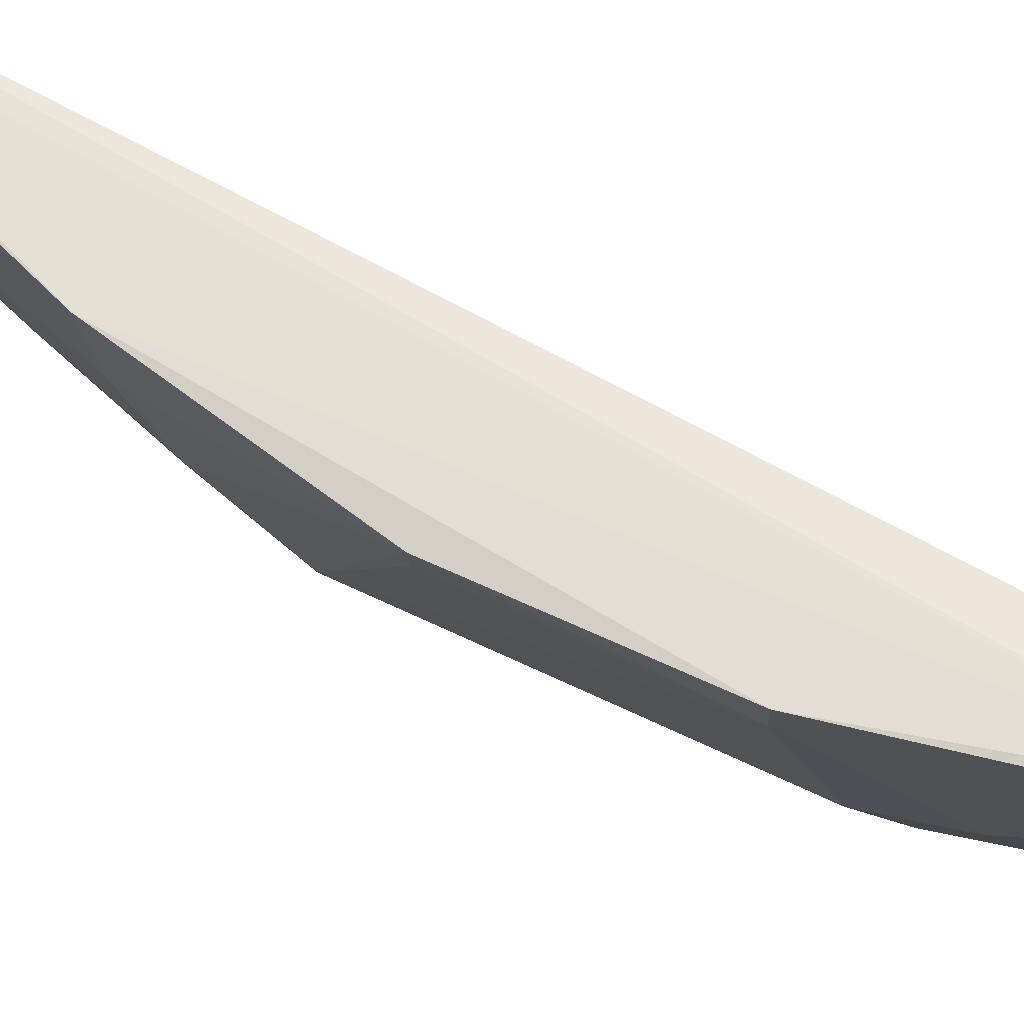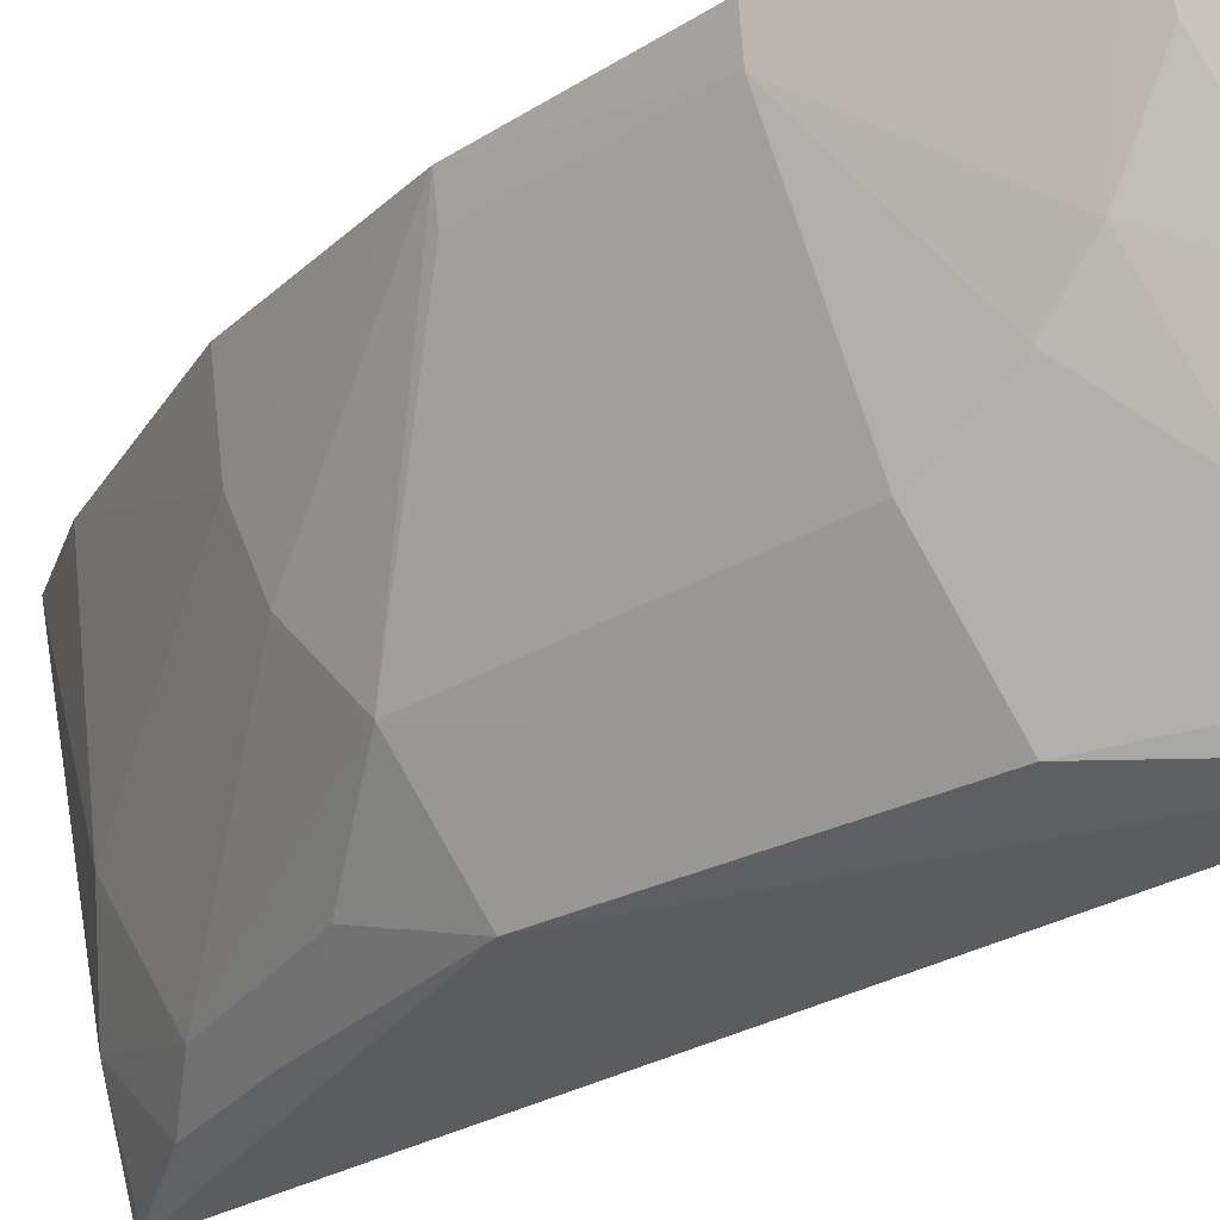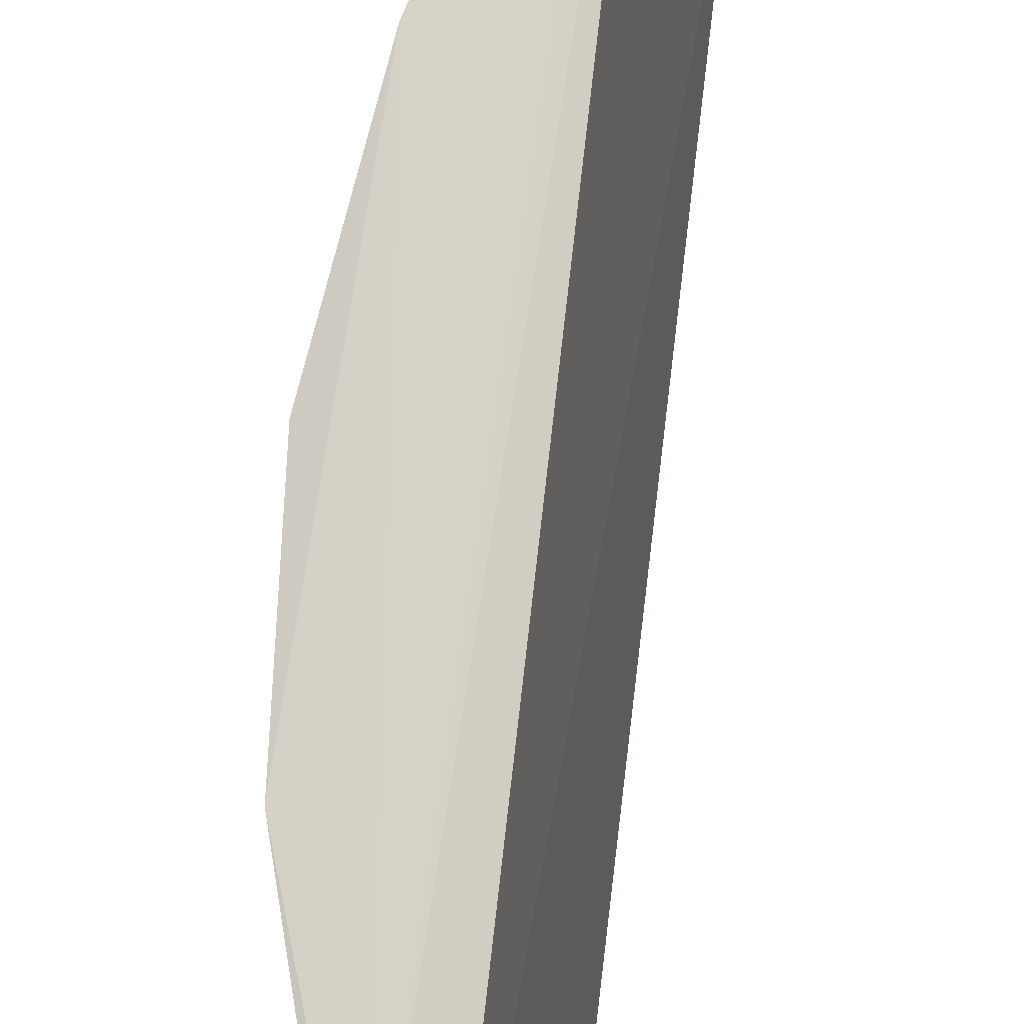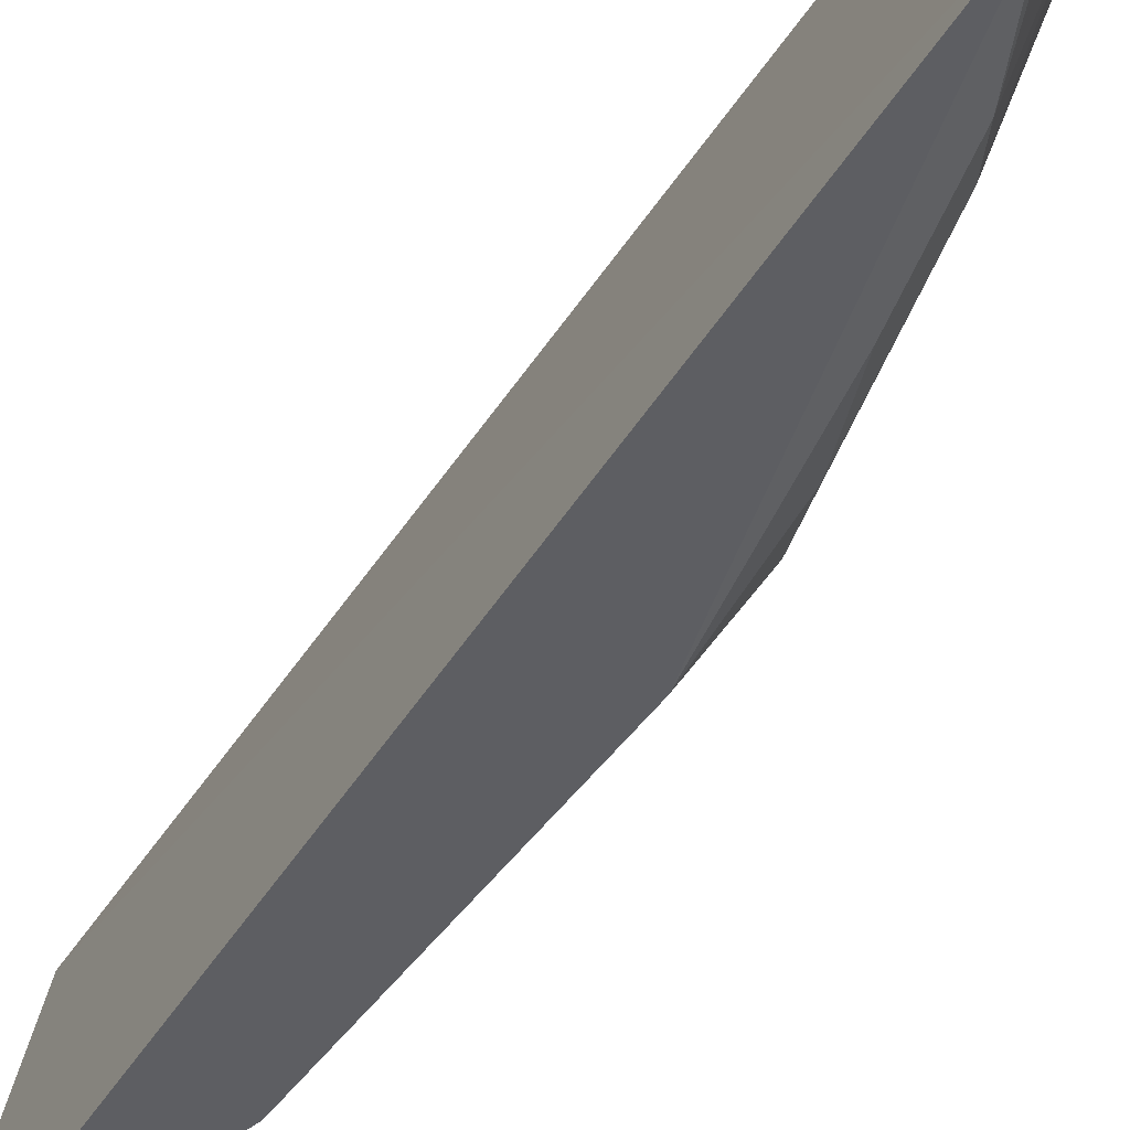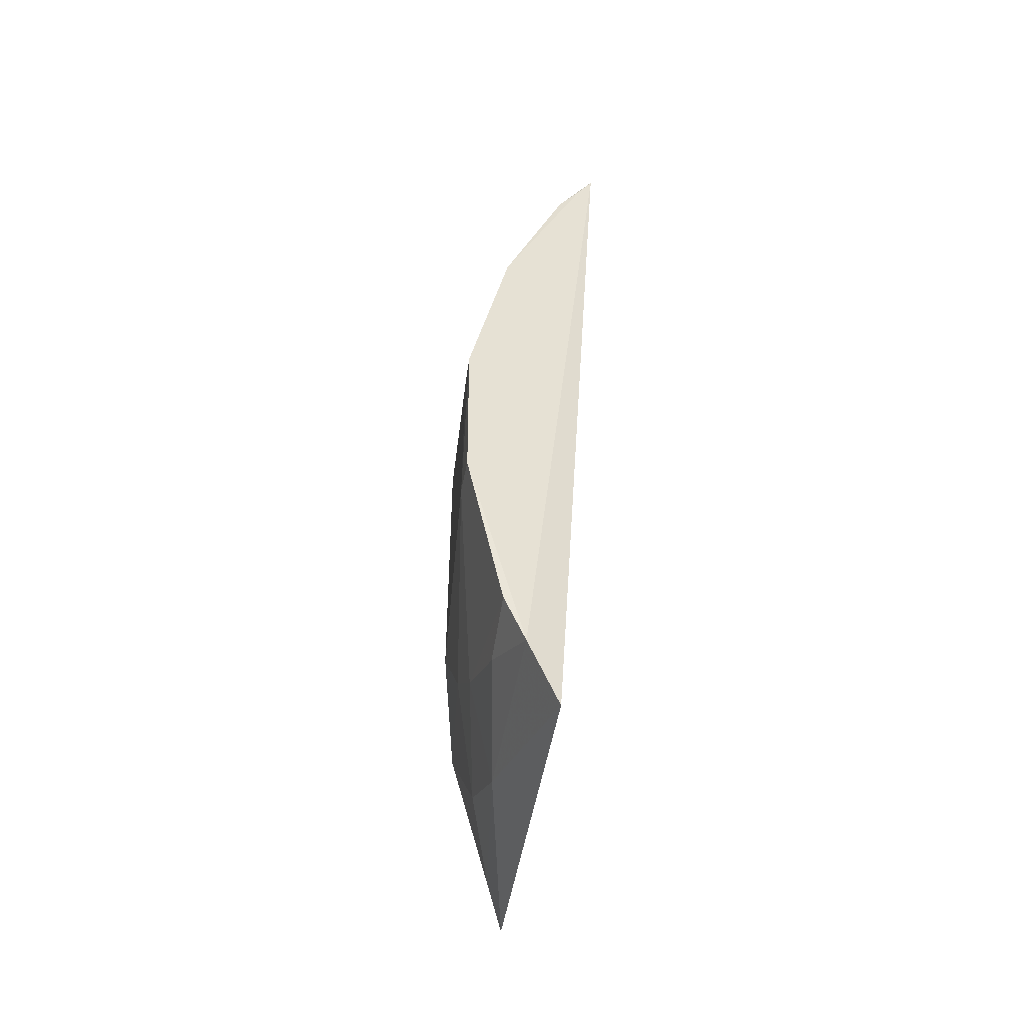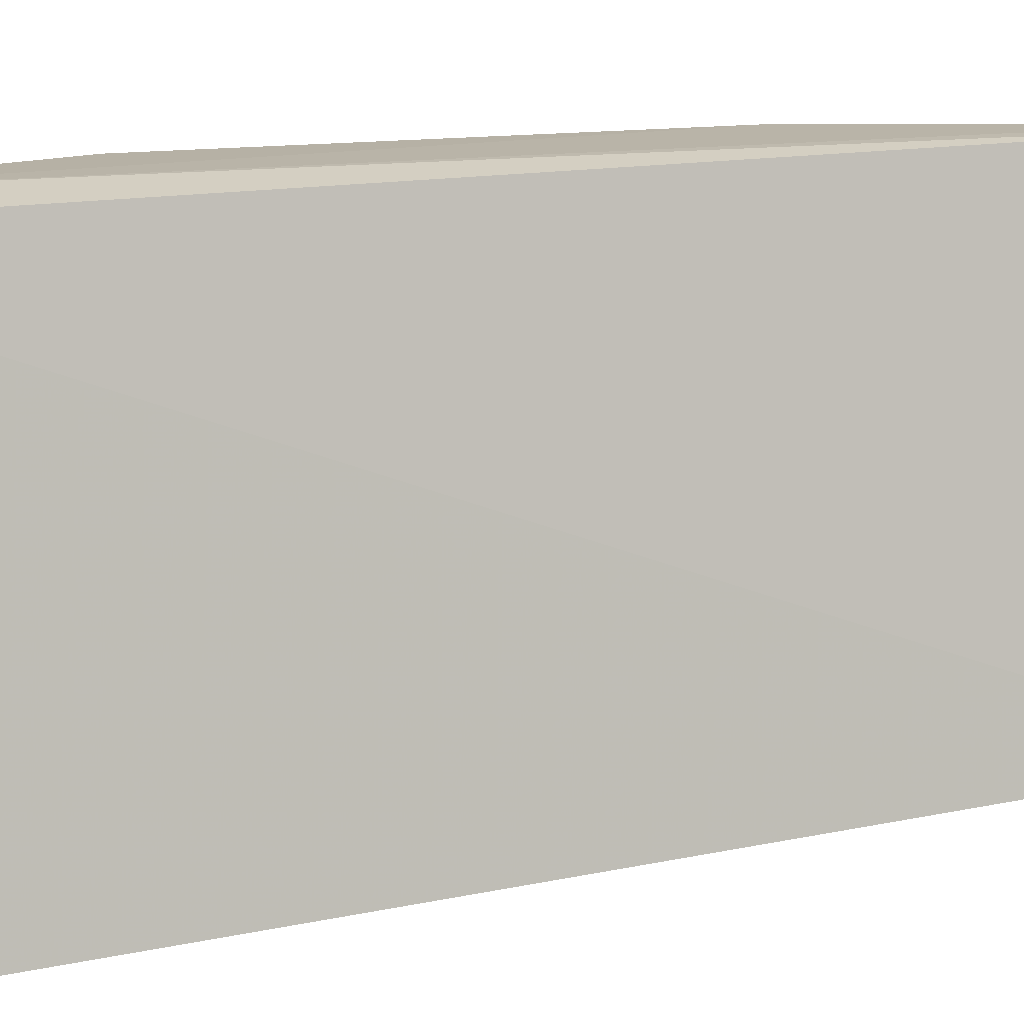
<metadata>
{"format":"obj","ext":"obj","renderer":"f3d","projection":"perspective","resolution":1024,"background":"white","views":[{"elev":68.1,"azim":115.3,"up":"+Y"},{"elev":-25.3,"azim":135.1,"up":"+Y"},{"elev":79.1,"azim":-177.0,"up":"+Y"},{"elev":-57.5,"azim":-38.1,"up":"+Y"},{"elev":-50.7,"azim":162.3,"up":"+Z"},{"elev":11.1,"azim":-120.7,"up":"+Y"}]}
</metadata>
<code>
v 0.321 -0.1413 0.1959
v 0.3832 -0.07865 -0.08351
v 0.3844 -0.09466 0.06045
v 0.3434 -0.007901 0.2082
v 0.3659 -0.01079 -0.1534
v 0.3525 -0.07998 0.1746
v 0.3433 -0.1494 -0.139
v 0.4023 -0.007704 0.02911
v 0.3517 -0.1218 0.1464
v 0.3373 -0.1095 0.1897
v 0.3685 -0.1371 -0.06916
v 0.3686 -0.07995 -0.1284
v 0.3844 -0.09436 -0.05598
v 0.4021 -0.006105 -0.04194
v 0.3847 -0.03652 0.1022
v 0.3409 -0.1346 0.1613
v 0.3679 -0.1081 -0.1123
v 0.3695 -0.1335 0.04569
v 0.3874 -0.007219 -0.1108
v 0.4004 -0.01979 -0.04163
v 0.3866 -0.006095 0.1052
v 0.3845 -0.06521 0.08816
v 0.3263 -0.1367 0.1903
v 0.3527 -0.1379 -0.1262
v 0.383 -0.06275 -0.09829
v 0.3529 -0.1336 0.119
v 0.3793 -0.006588 -0.1304
v 0.4001 -0.01996 0.02957
v 0.3602 -0.007591 0.1772
v 0.383 -0.03464 -0.1139
v 0.369 -0.1194 0.08749
v 0.3498 -0.007414 0.1955
f 5 1 4
f 7 1 5
f 10 6 4
f 10 4 1
f 10 9 6
f 12 7 5
f 13 11 2
f 13 3 11
f 16 9 10
f 17 2 11
f 18 1 7
f 18 7 11
f 18 11 3
f 20 3 13
f 20 14 8
f 20 13 2
f 20 19 14
f 21 8 14
f 21 15 8
f 22 3 8
f 22 8 15
f 22 9 3
f 22 15 6
f 22 6 9
f 23 16 10
f 23 10 1
f 23 1 16
f 24 17 11
f 24 11 7
f 24 7 12
f 24 12 17
f 25 17 12
f 25 2 17
f 25 20 2
f 25 19 20
f 26 16 1
f 26 1 18
f 27 12 5
f 27 5 4
f 27 21 14
f 27 14 19
f 28 20 8
f 28 8 3
f 28 3 20
f 29 4 6
f 29 6 15
f 29 15 21
f 30 25 12
f 30 19 25
f 30 27 19
f 30 12 27
f 31 26 18
f 31 18 3
f 31 3 9
f 31 9 16
f 31 16 26
f 32 27 4
f 32 21 27
f 32 29 21
f 32 4 29

</code>
